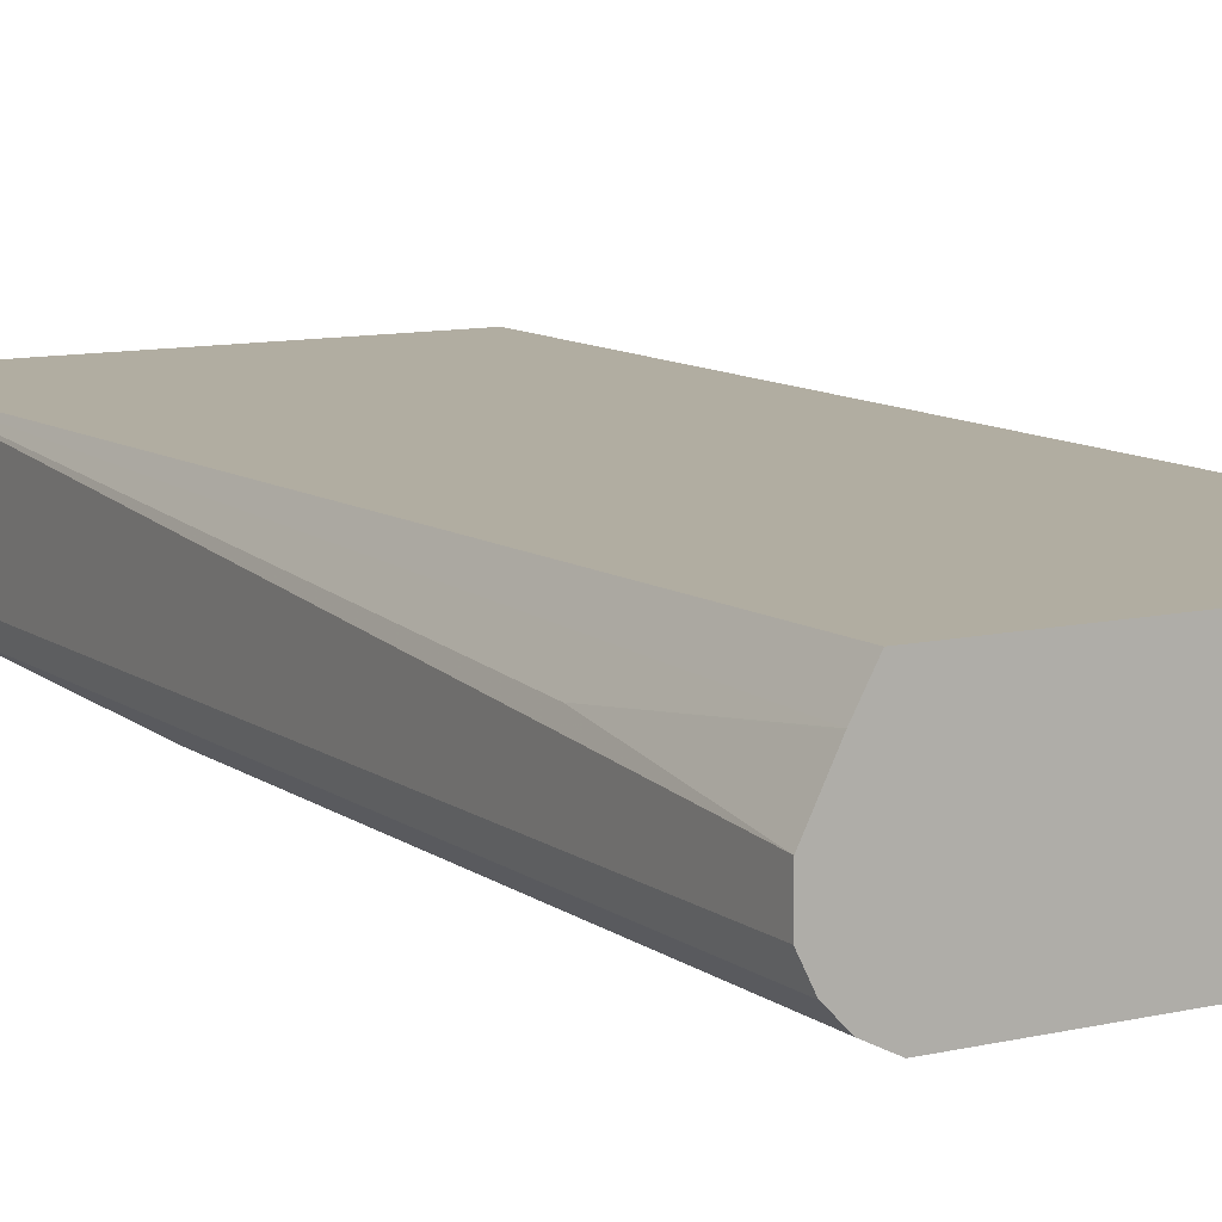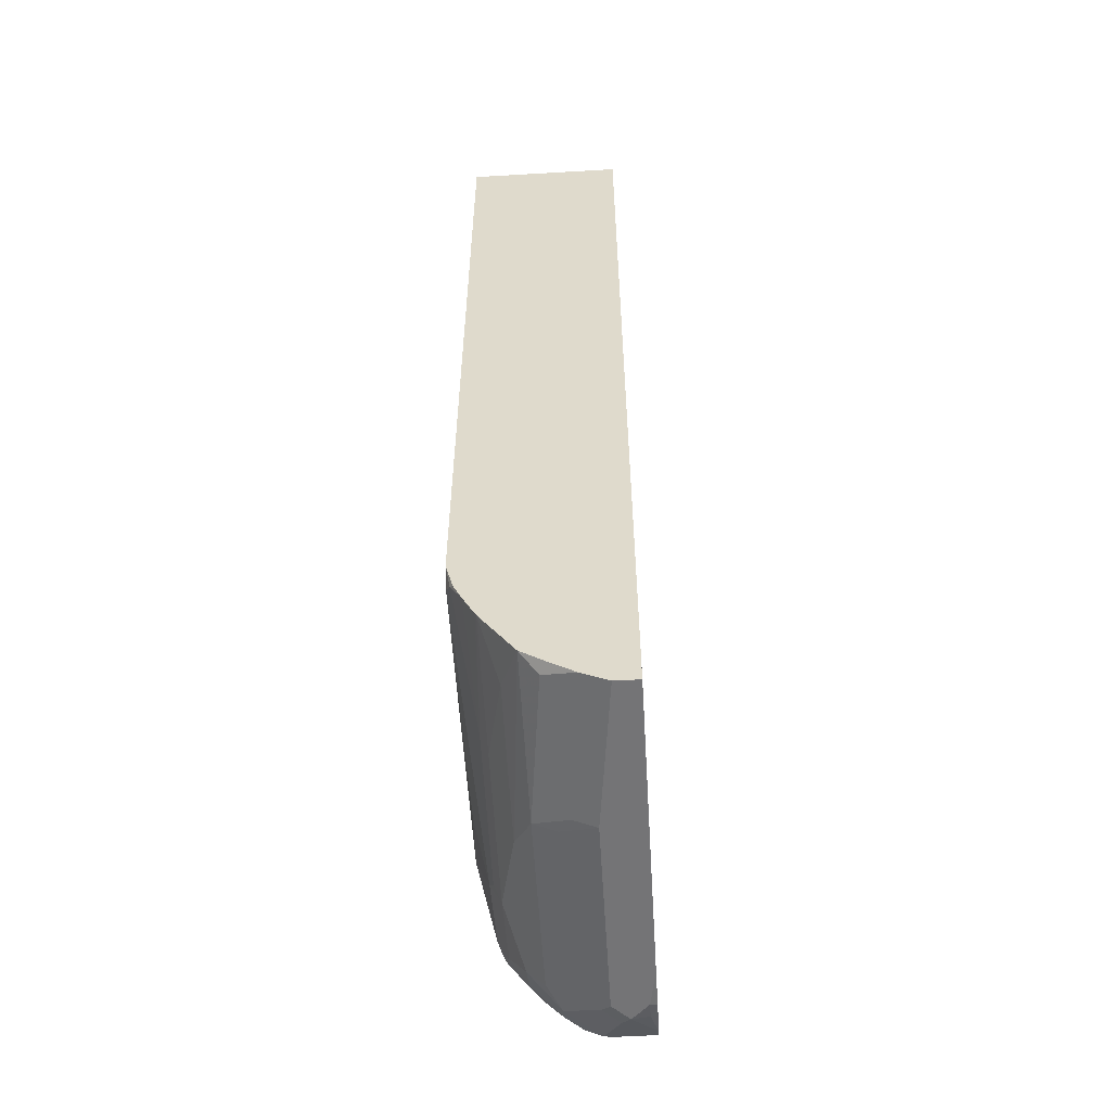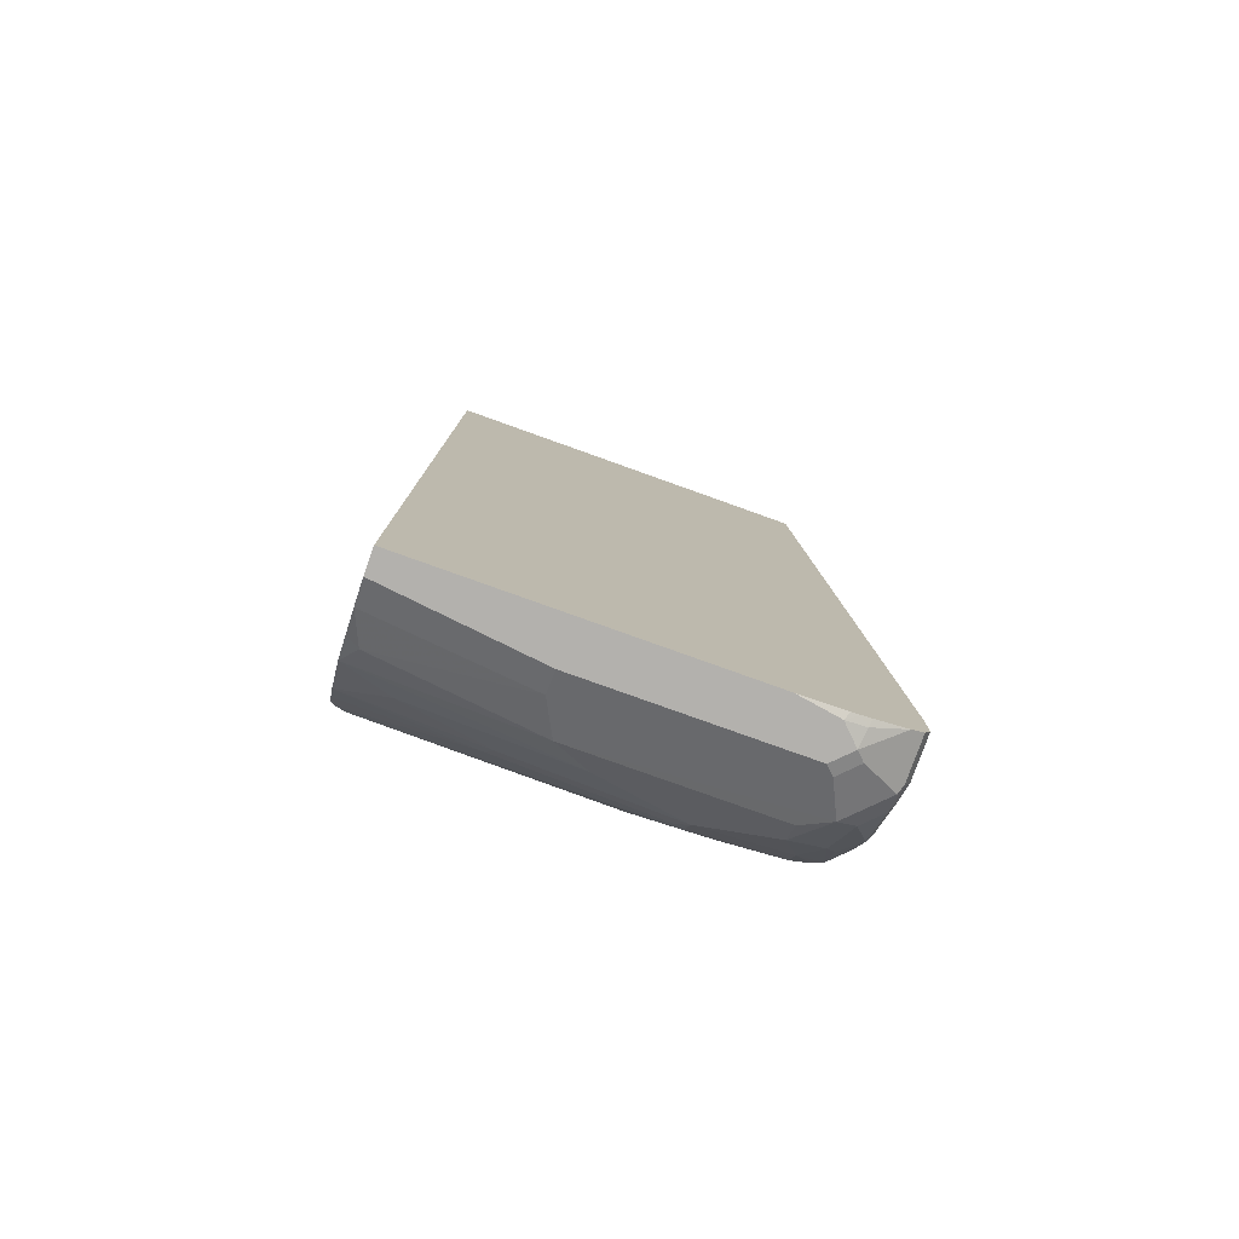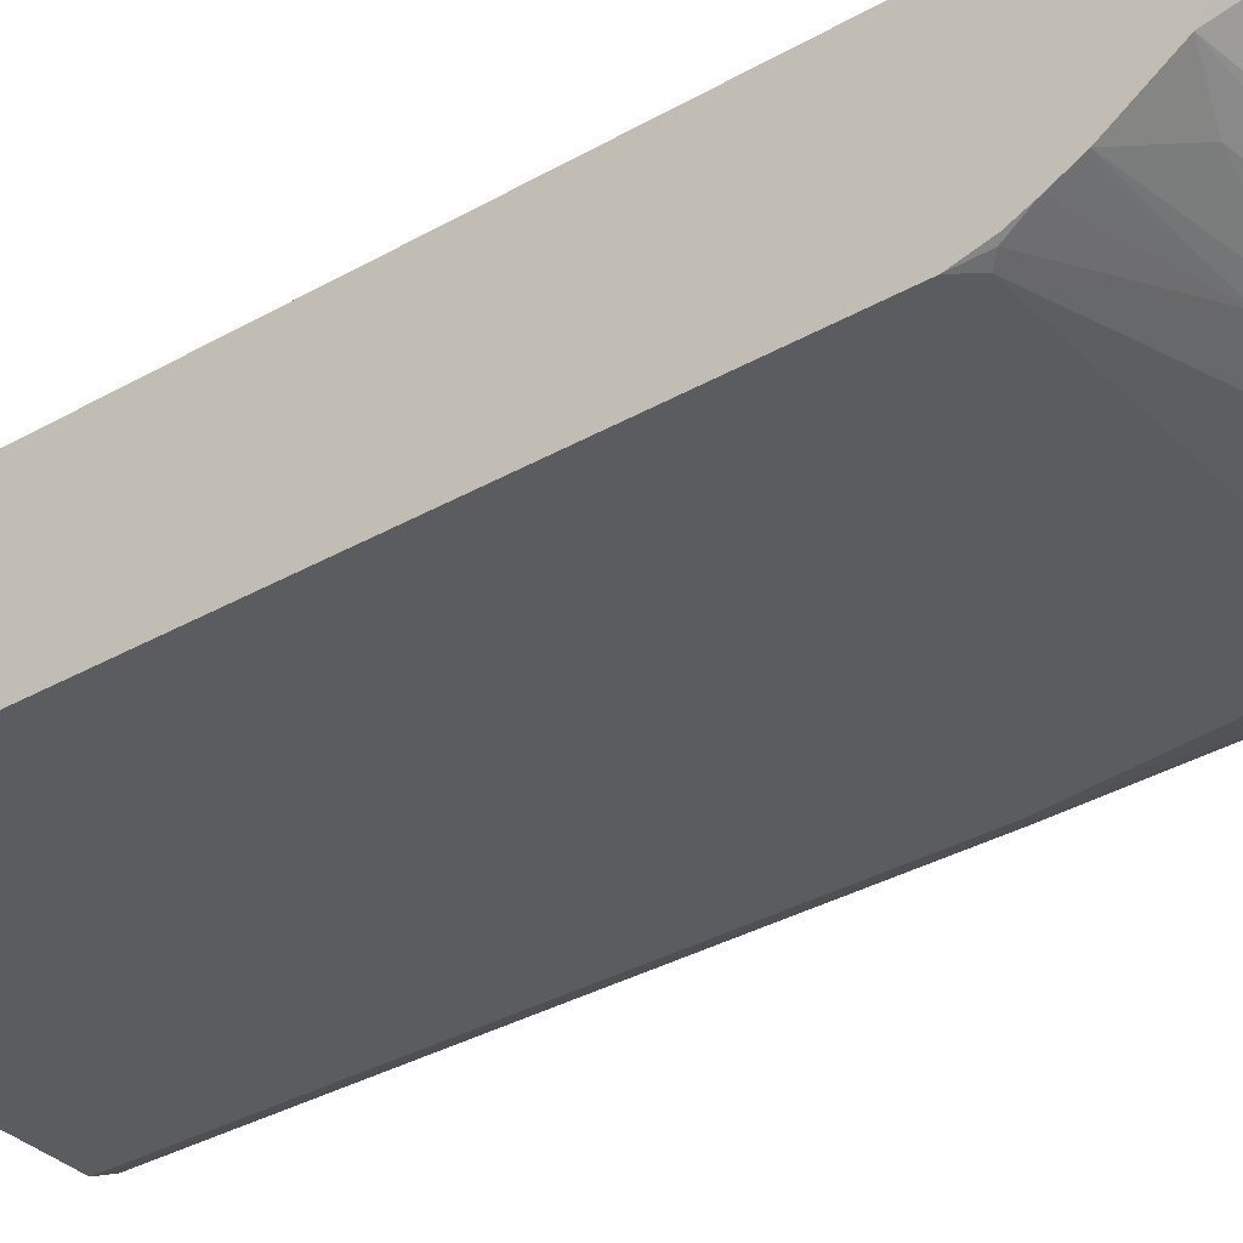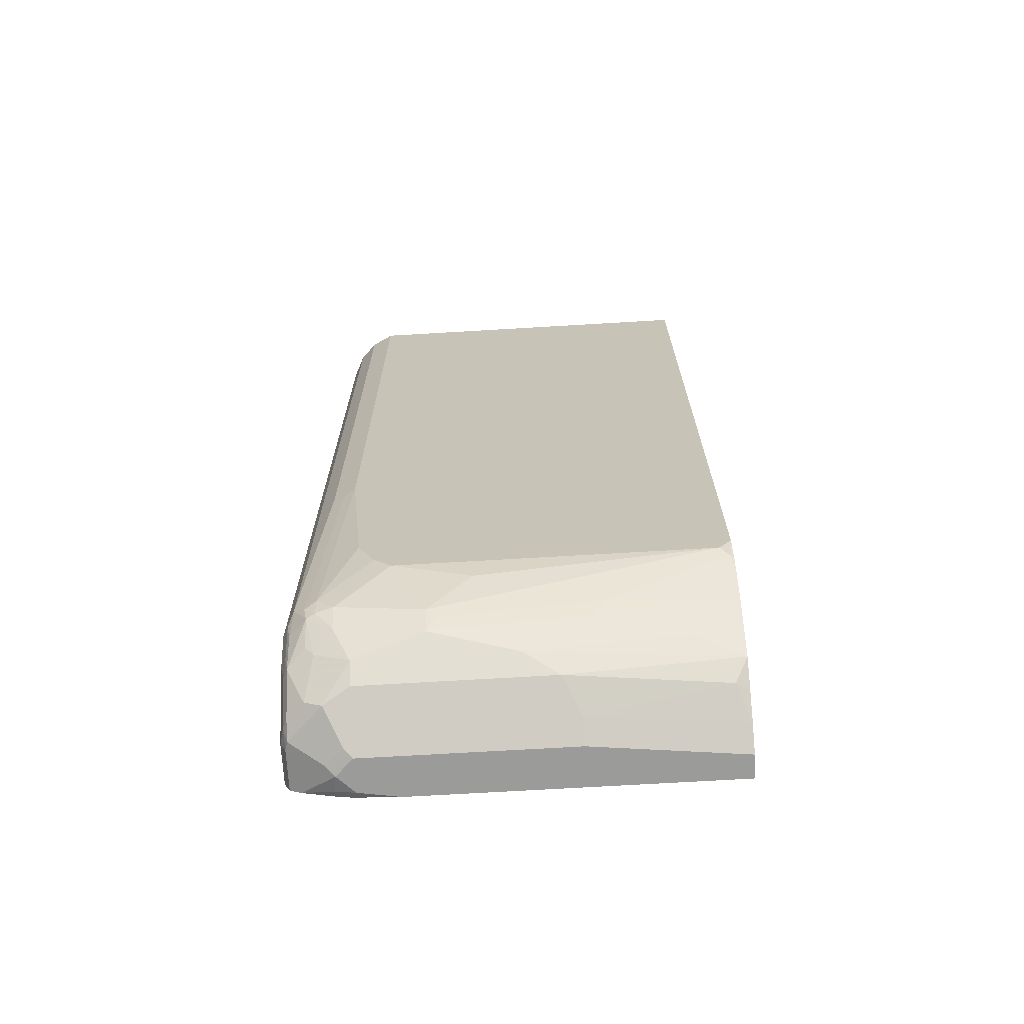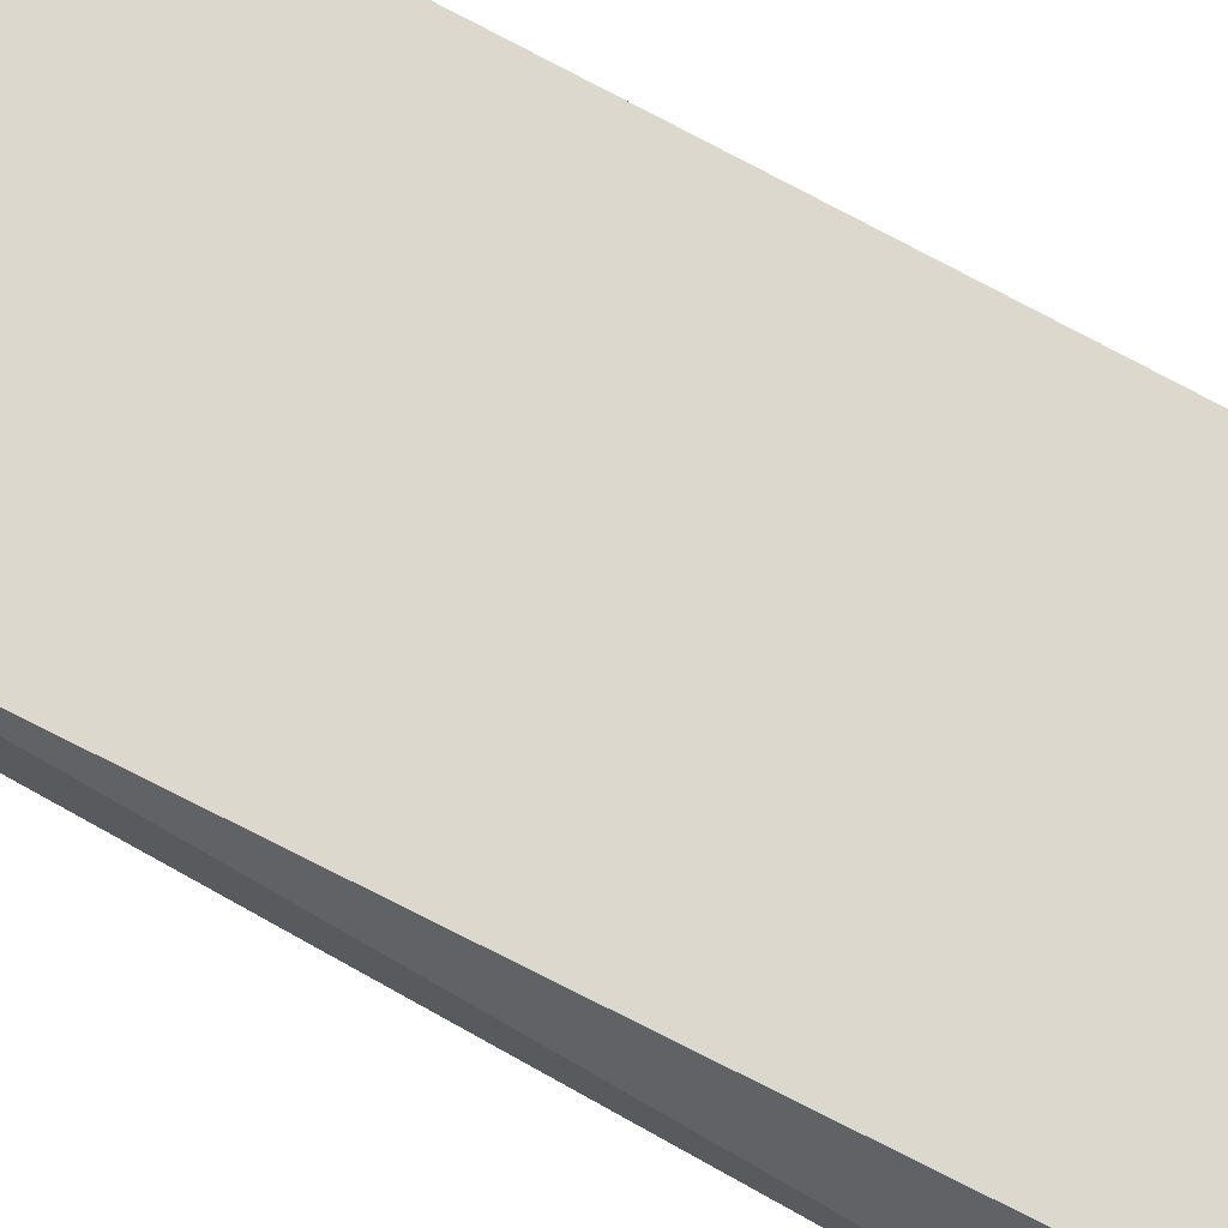
<metadata>
{"format":"obj","ext":"obj","renderer":"f3d","projection":"perspective","resolution":1024,"background":"white","views":[{"elev":10.3,"azim":-30.3,"up":"+Y"},{"elev":-56.3,"azim":93.5,"up":"+Z"},{"elev":-79.3,"azim":160.3,"up":"+Z"},{"elev":-34.5,"azim":127.5,"up":"+Y"},{"elev":-69.6,"azim":3.4,"up":"+Z"},{"elev":72.5,"azim":-60.8,"up":"+Y"}]}
</metadata>
<code>
v -0.6461 -0.1325 0.1998
v -0.6372 -0.1502 0.1998
v -0.6461 -0.09941 0.1998
v -0.6461 -0.1325 -0.646
v -0.635 -0.1546 0.1998
v -0.6405 -0.1436 -0.6516
v -0.635 -0.1546 -0.6405
v -0.6295 -0.06627 0.1998
v -0.6419 -0.07455 0.02483
v -0.6461 -0.02673 -0.6958
v -0.6461 -0.116 -0.6792
v -0.6184 -0.1712 0.1998
v -0.6378 -0.1408 -0.6668
v -0.6405 -0.127 -0.6846
v -0.6378 -0.1242 -0.6999
v -0.6212 -0.1574 -0.6668
v -0.624 -0.1601 -0.6516
v -0.6074 -0.1767 -0.403
v -0.6184 -0.1712 -0.392
v -0.6243 -0.05594 0.1998
v -0.624 -0.05522 0.1998
v -0.6461 -0.02673 -0.7289
v -0.6082 -0.02673 0.1998
v -0.6461 -0.09941 -0.6958
v -0.6419 -0.116 -0.6978
v -0.5964 -0.1822 0.1998
v -0.6419 -0.09941 -0.7144
v -0.6378 -0.09111 -0.733
v -0.6212 -0.1077 -0.733
v -0.6295 -0.1325 -0.6958
v -0.6129 -0.1615 -0.6647
v -0.6212 -0.1408 -0.6916
v -0.6129 -0.138 -0.7012
v -0.5964 -0.1546 -0.6846
v -0.6129 -0.1657 -0.646
v -0.5964 -0.1822 -0.3976
v -0.6405 -0.02673 -0.7399
v -0.6461 -0.06627 -0.7289
v -0.2363 -0.02673 0.1998
v -0.2363 -0.1822 0.1998
v -0.6419 -0.08283 -0.731
v -0.6378 -0.07455 -0.7413
v -0.6046 -0.1077 -0.7413
v -0.5964 -0.1657 -0.6626
v -0.5798 -0.138 -0.7178
v -0.5135 -0.1546 -0.7012
v -0.5632 -0.1822 -0.5963
v -0.5798 -0.1822 -0.5632
v -0.6362 -0.02673 -0.7421
v -0.6405 -0.06627 -0.7399
v -0.2363 -0.02673 -0.762
v -0.2363 -0.1822 -0.5963
v -0.6295 -0.02673 -0.7455
v -0.6295 -0.06627 -0.7455
v -0.6046 -0.05799 -0.7579
v -0.3976 -0.1215 -0.7344
v -0.5798 -0.1215 -0.7344
v -0.5881 -0.07455 -0.7579
v -0.5964 -0.09941 -0.7455
v -0.3976 -0.09941 -0.7455
v -0.5135 -0.1657 -0.6792
v -0.5467 -0.1822 -0.6129
v -0.4307 -0.138 -0.7178
v -0.2816 -0.138 -0.7012
v -0.3645 -0.1546 -0.6846
v -0.5052 -0.1615 -0.6875
v -0.2363 -0.04971 -0.762
v -0.5403 -0.02673 -0.762
v -0.2485 -0.1822 -0.6129
v -0.2402 -0.1781 -0.6212
v -0.2363 -0.1771 -0.6172
v -0.6 -0.02673 -0.7547
v -0.5984 -0.03314 -0.7579
v -0.5964 -0.04971 -0.762
v -0.2485 -0.1049 -0.7344
v -0.2363 -0.1215 -0.7178
v -0.381 -0.08836 -0.7509
v -0.5798 -0.06627 -0.762
v -0.381 -0.06627 -0.762
v -0.4721 -0.1781 -0.6378
v -0.2363 -0.1546 -0.6681
v -0.3562 -0.1615 -0.6709
v -0.2363 -0.07469 -0.7495
v -0.5798 -0.03314 -0.762
v -0.583 -0.02673 -0.7587
v -0.2363 -0.1751 -0.6251
v -0.2363 -0.1671 -0.6431
v -0.5908 -0.02673 -0.757
v -0.2363 -0.09932 -0.7333
v -0.2363 -0.1561 -0.6652
v -0.2363 -0.1657 -0.646
f 42 74 55
f 42 55 58
f 42 58 43
f 43 56 57
f 42 54 74
f 43 57 45
f 43 58 59
f 43 59 60
f 46 57 56
f 44 61 62
f 45 57 46
f 46 56 63
f 46 63 64
f 46 64 65
f 46 65 66
f 42 53 54
f 46 66 61
f 51 67 79
f 43 60 56
f 42 49 53
f 39 40 52
f 39 67 51
f 34 61 44
f 51 79 78
f 35 44 62
f 35 62 47
f 35 47 48
f 35 48 36
f 37 49 42
f 37 42 50
f 38 50 41
f 39 52 71
f 39 71 86
f 39 86 87
f 39 87 91
f 39 91 90
f 39 90 81
f 39 81 76
f 39 76 89
f 39 89 83
f 39 83 67
f 41 50 42
f 51 78 74
f 68 84 85
f 51 84 68
f 65 82 66
f 66 82 69
f 67 83 79
f 69 82 70
f 70 86 71
f 70 82 87
f 70 87 86
f 72 88 73
f 73 88 84
f 73 84 74
f 75 89 76
f 75 77 83
f 75 83 89
f 77 79 83
f 81 90 82
f 82 90 91
f 82 91 87
f 84 88 85
f 34 46 61
f 65 81 82
f 51 74 84
f 64 81 65
f 63 76 64
f 52 69 70
f 52 70 71
f 53 72 73
f 53 73 74
f 53 74 54
f 55 74 78
f 55 78 58
f 56 75 76
f 56 76 63
f 56 60 77
f 56 77 75
f 58 78 59
f 59 78 79
f 59 79 60
f 60 79 77
f 61 66 69
f 61 69 80
f 61 80 62
f 62 80 69
f 64 76 81
f 34 45 46
f 22 50 38
f 31 44 35
f 5 7 19
f 5 19 12
f 6 13 7
f 6 11 14
f 6 14 15
f 6 15 13
f 7 13 16
f 7 16 17
f 4 11 6
f 7 17 18
f 8 20 9
f 9 20 21
f 9 21 10
f 10 21 23
f 10 23 39
f 10 39 51
f 10 51 68
f 10 68 85
f 7 18 19
f 3 9 10
f 3 8 9
f 2 7 5
f 1 2 5
f 33 45 34
f 1 12 26
f 1 26 40
f 1 40 39
f 1 39 23
f 1 23 21
f 1 21 20
f 1 20 8
f 1 8 3
f 1 3 10
f 1 10 22
f 1 22 38
f 1 38 24
f 1 24 11
f 1 11 4
f 1 4 2
f 2 4 6
f 2 6 7
f 10 85 88
f 10 88 72
f 1 5 12
f 10 53 49
f 22 37 50
f 24 38 27
f 26 36 48
f 26 48 47
f 26 47 62
f 26 62 69
f 26 69 52
f 26 52 40
f 17 31 35
f 27 38 41
f 28 41 42
f 28 42 43
f 28 43 29
f 29 43 45
f 29 45 33
f 29 33 32
f 29 32 30
f 10 72 53
f 27 41 28
f 17 36 18
f 31 34 44
f 16 34 31
f 17 35 36
f 10 37 22
f 11 24 27
f 11 27 25
f 11 25 14
f 12 19 18
f 12 18 36
f 12 36 26
f 13 15 16
f 10 49 37
f 15 25 27
f 15 27 28
f 15 28 29
f 15 29 30
f 15 30 16
f 16 31 17
f 16 30 32
f 16 32 33
f 16 33 34
f 14 25 15

</code>
